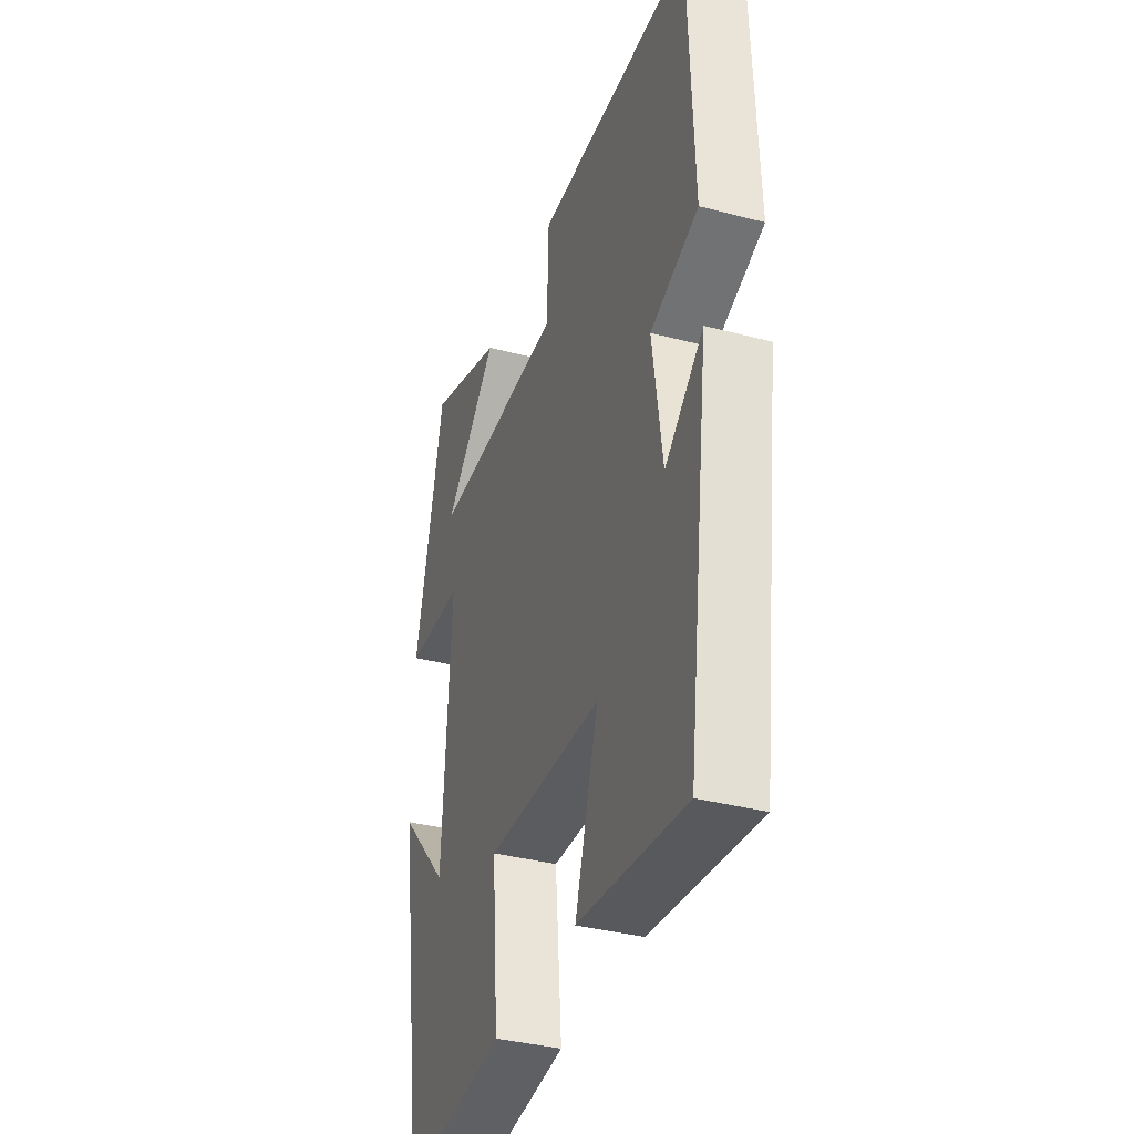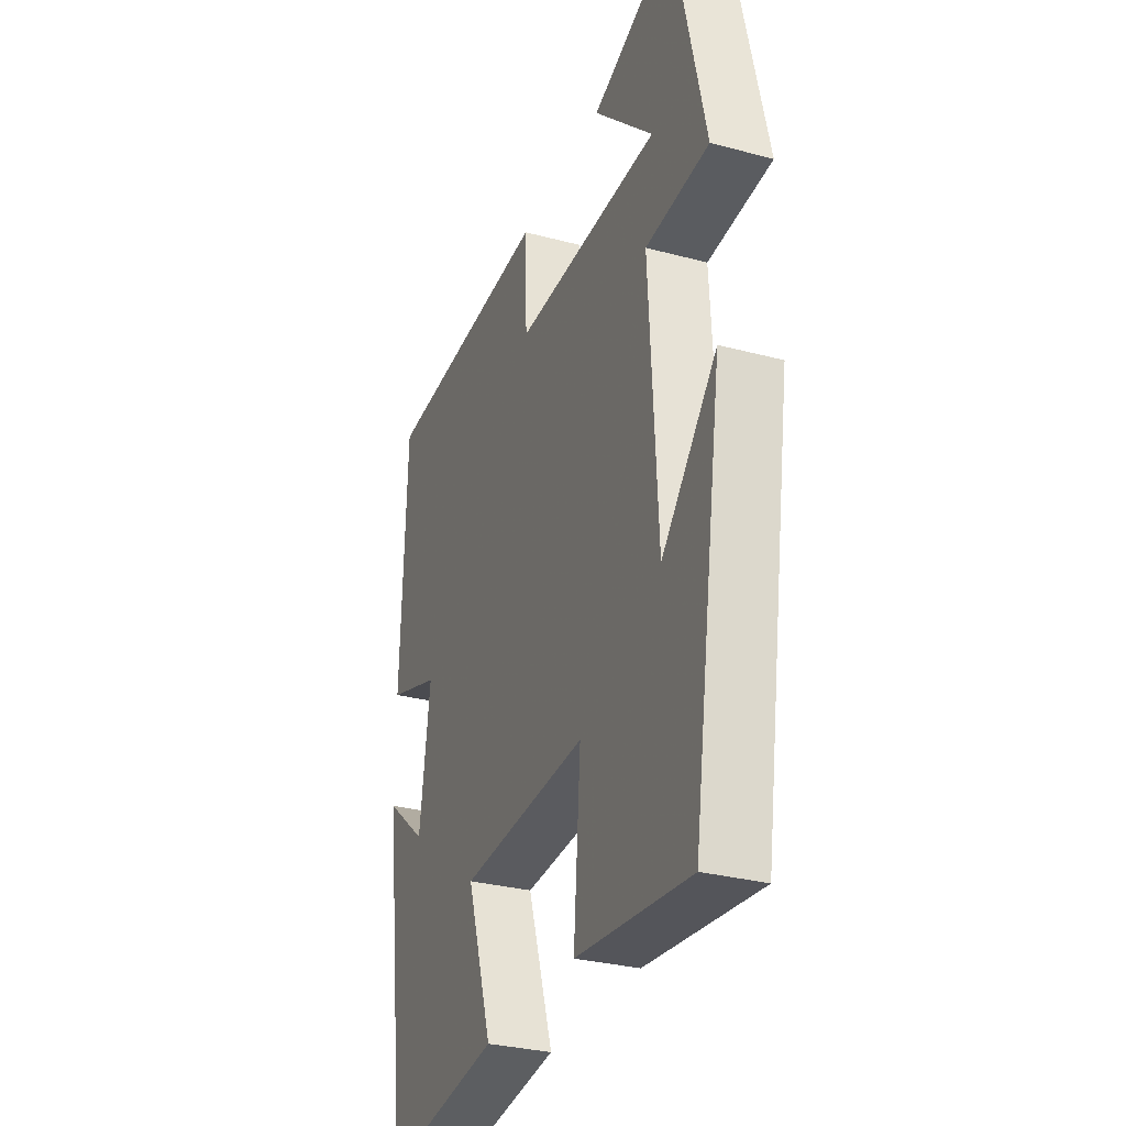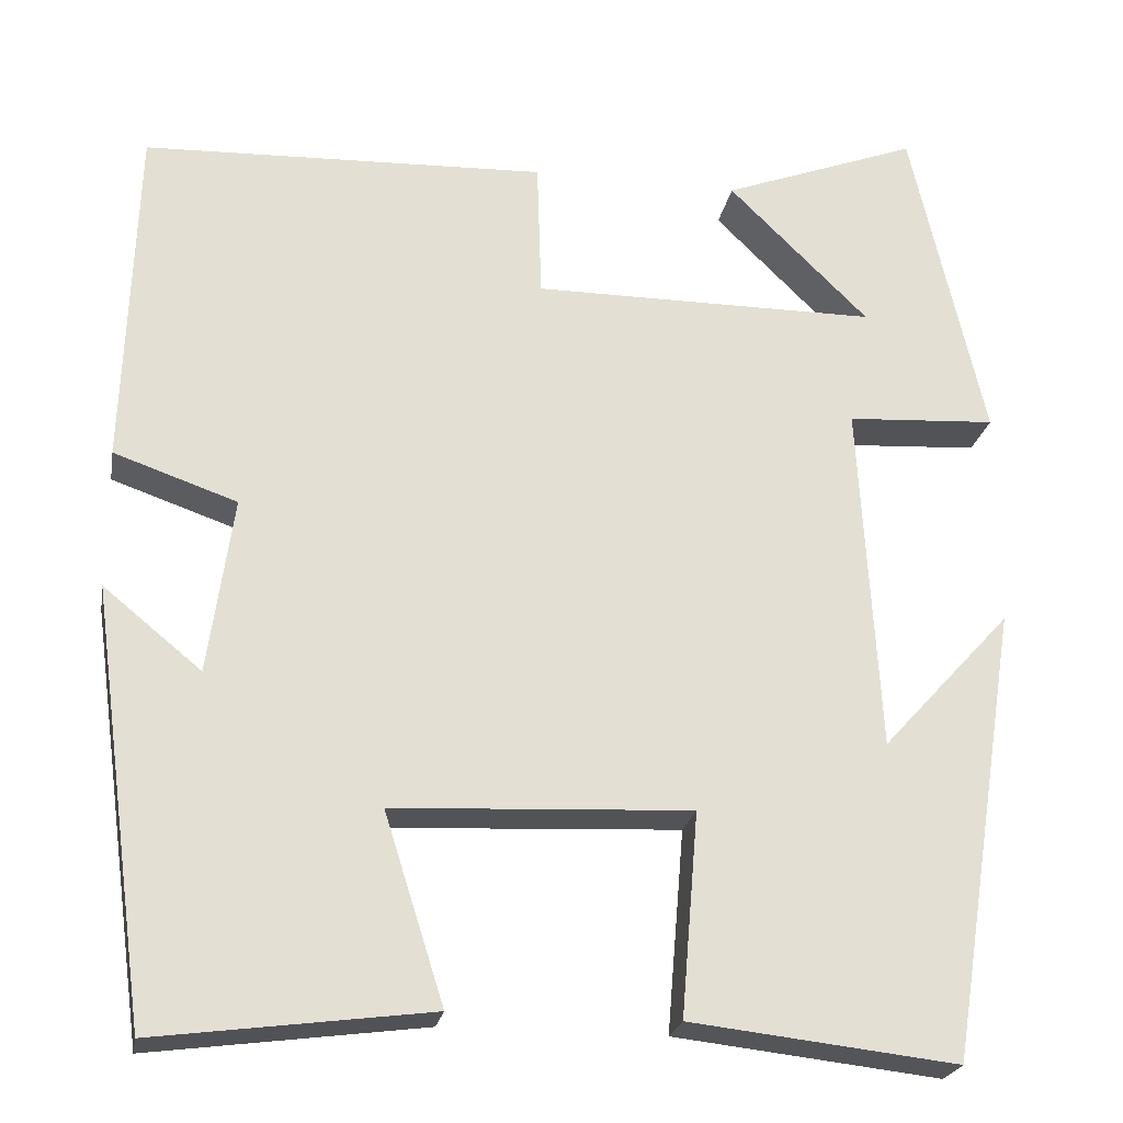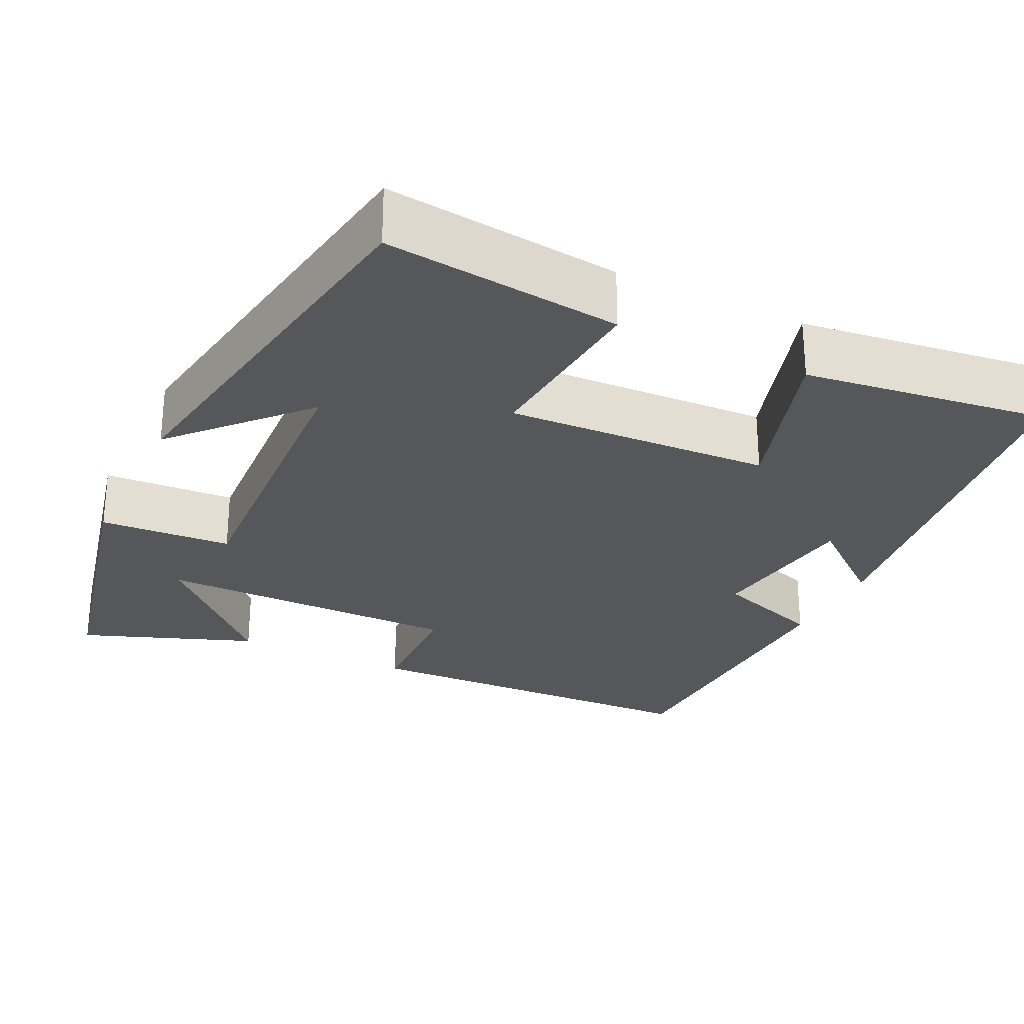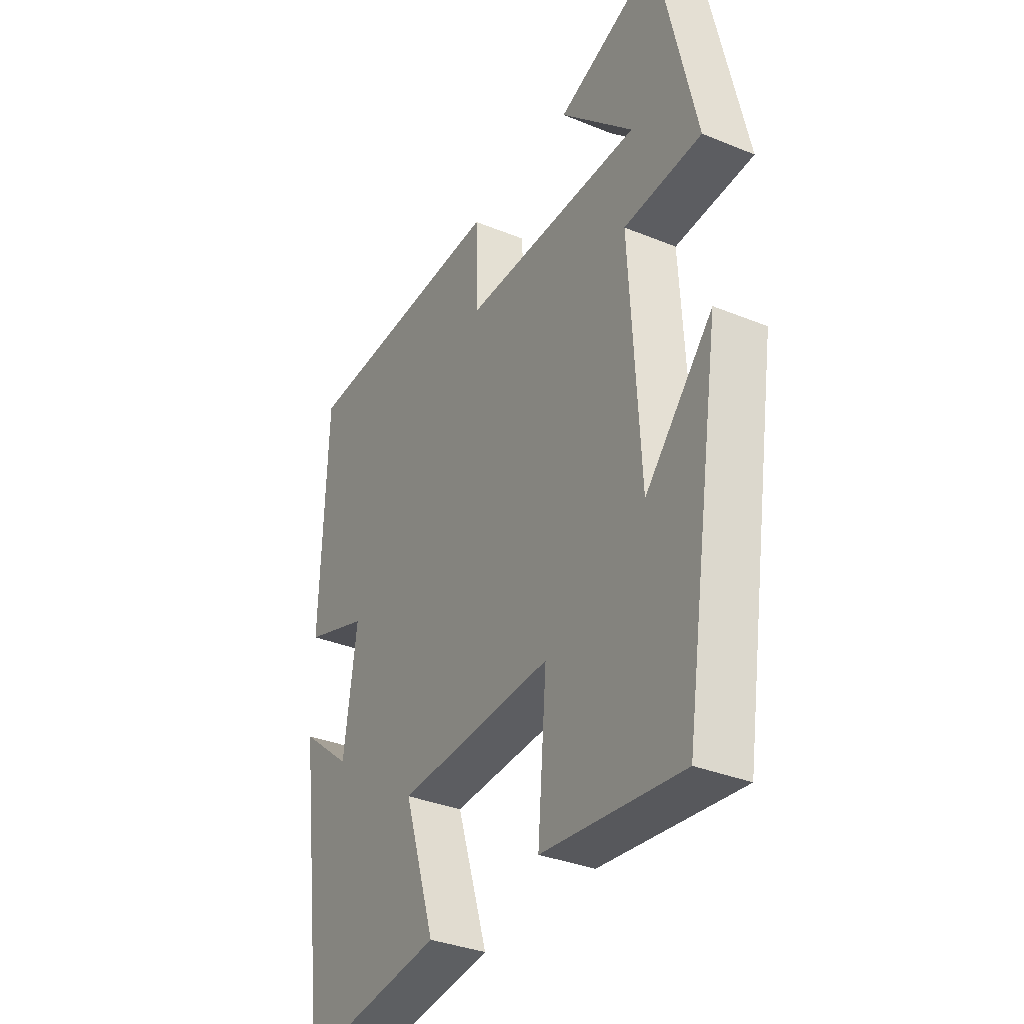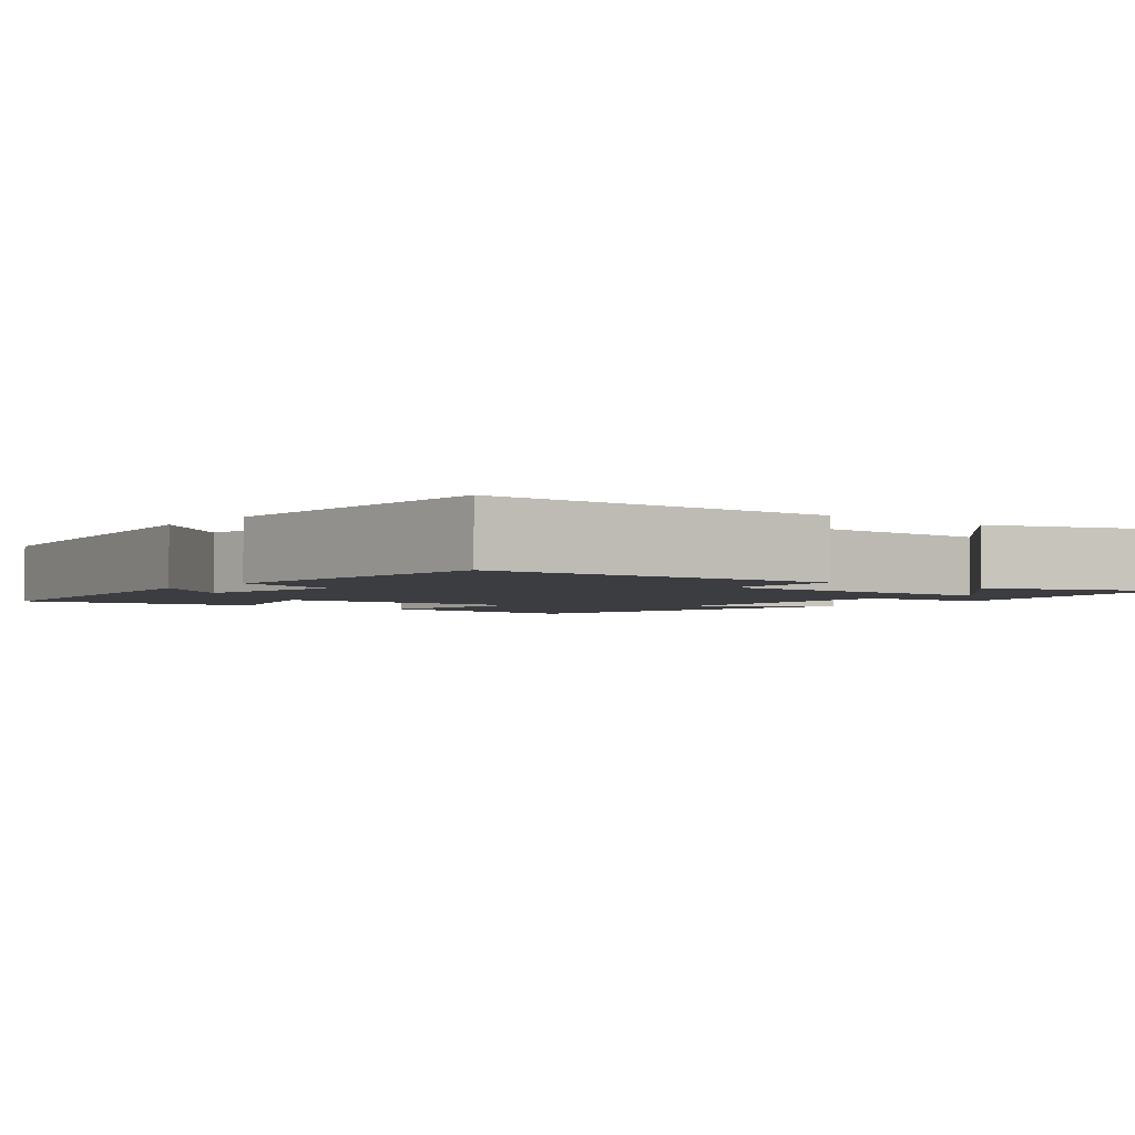
<metadata>
{"format":"obj","ext":"obj","renderer":"f3d","projection":"perspective","resolution":1024,"background":"white","views":[{"elev":-36.8,"azim":-108.8,"up":"+Z"},{"elev":-30.9,"azim":69.1,"up":"+Z"},{"elev":-23.2,"azim":-10.1,"up":"+Z"},{"elev":-27.4,"azim":154.2,"up":"+Y"},{"elev":-34.2,"azim":61.1,"up":"+Z"},{"elev":-2.8,"azim":-39.0,"up":"+Y"}]}
</metadata>
<code>
v -0.487 0.07 0.484
v -0.035 0.07 0.5
v -0.03 0.07 0.345
v 0.356 0.07 0.345
v 0.199 0.07 0.5
v 0.418 0.07 0.582
v 0.5 0.07 0.22
v 0.333 0.07 0.21
v 0.355 0.07 -0.184
v 0.5 0.07 -0.026
v 0.42 0.07 -0.534
v 0.121 0.07 -0.5
v 0.14 0.07 -0.272
v -0.194 0.07 -0.288
v -0.127 0.07 -0.5
v -0.435 0.07 -0.54
v -0.5 0.07 -0.059
v -0.39 0.07 -0.149
v -0.362 0.07 0.049
v -0.5 0.07 0.097
v -0.487 0 0.484
v -0.035 0 0.5
v -0.03 0 0.345
v 0.356 0 0.345
v 0.199 0 0.5
v 0.418 0 0.582
v 0.5 0 0.22
v 0.333 0 0.21
v 0.355 0 -0.184
v 0.5 0 -0.026
v 0.42 0 -0.534
v 0.121 0 -0.5
v 0.14 0 -0.272
v -0.194 0 -0.288
v -0.127 0 -0.5
v -0.435 0 -0.54
v -0.5 0 -0.059
v -0.39 0 -0.149
v -0.362 0 0.049
v -0.5 0 0.097
f 1 2 3
f 20 1 3
f 19 20 3
f 18 19 3 4
f 15 16 17 18
f 14 15 18
f 13 14 18 4
f 12 13 4
f 9 10 11 12
f 8 9 12
f 8 12 4
f 7 8 4
f 4 5 6 7
f 23 22 21
f 23 21 40
f 23 40 39
f 24 23 39 38
f 38 37 36 35
f 38 35 34
f 24 38 34 33
f 24 33 32
f 32 31 30 29
f 32 29 28
f 24 32 28
f 24 28 27
f 27 26 25 24
f 1 21 22 2
f 2 22 23 3
f 3 23 24 4
f 4 24 25 5
f 5 25 26 6
f 6 26 27 7
f 7 27 28 8
f 8 28 29 9
f 9 29 30 10
f 10 30 31 11
f 11 31 32 12
f 12 32 33 13
f 13 33 34 14
f 14 34 35 15
f 15 35 36 16
f 16 36 37 17
f 17 37 38 18
f 18 38 39 19
f 19 39 40 20
f 20 40 21 1

</code>
